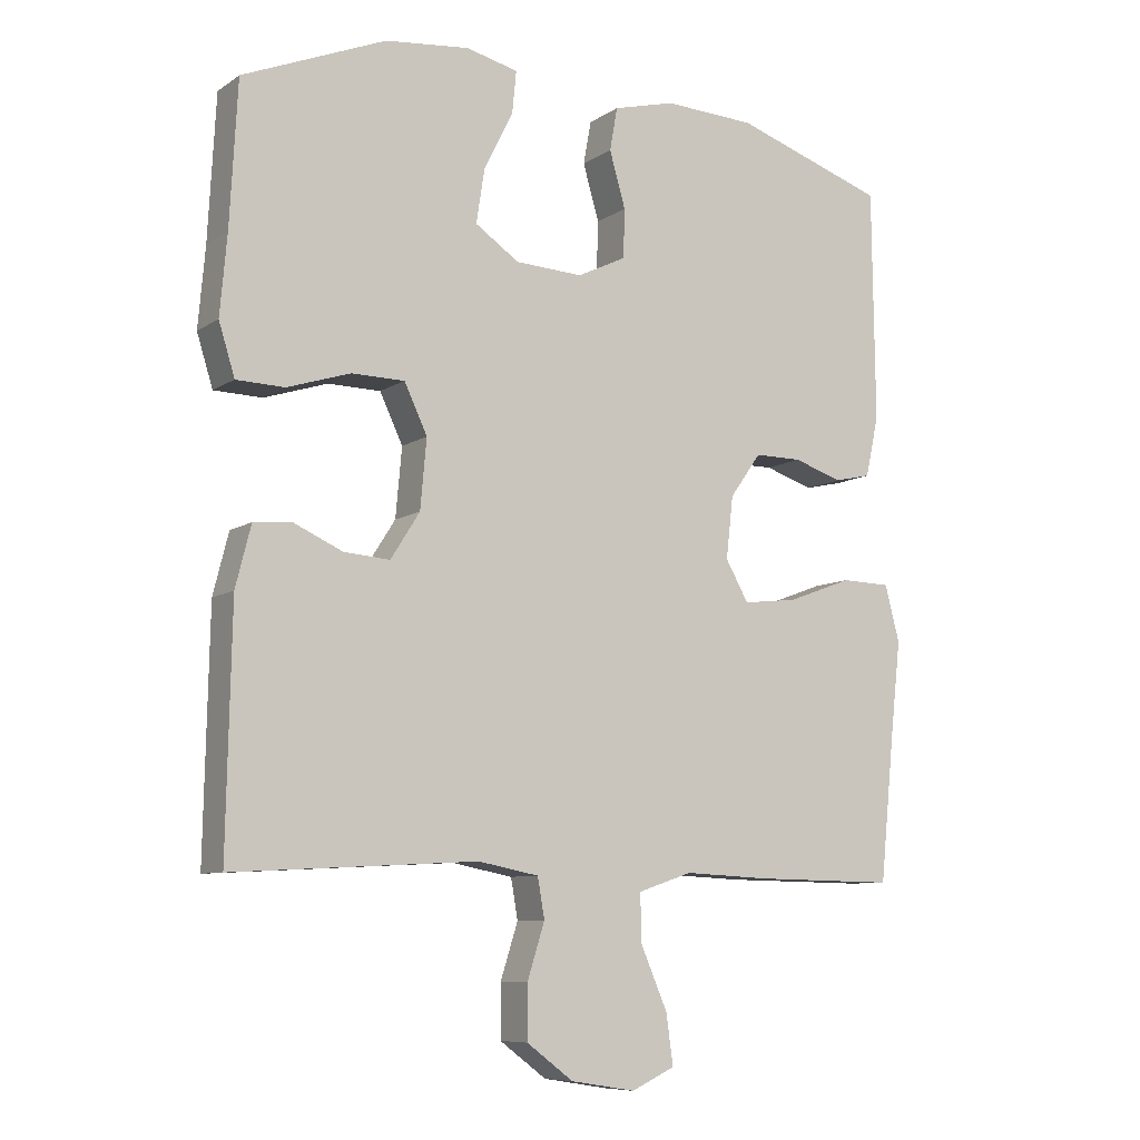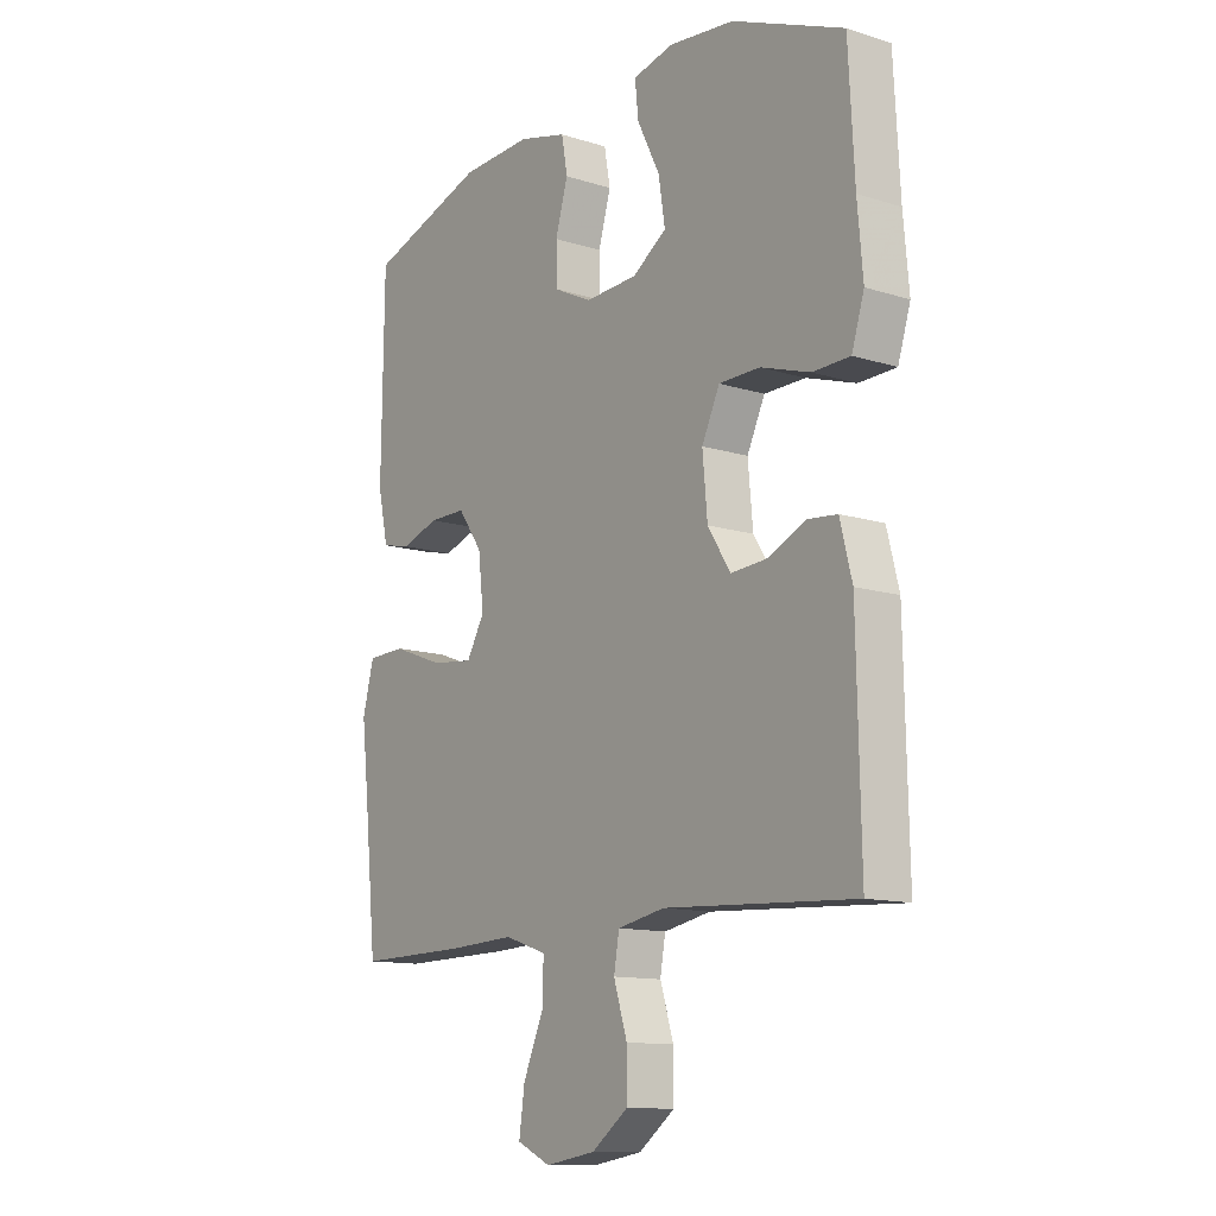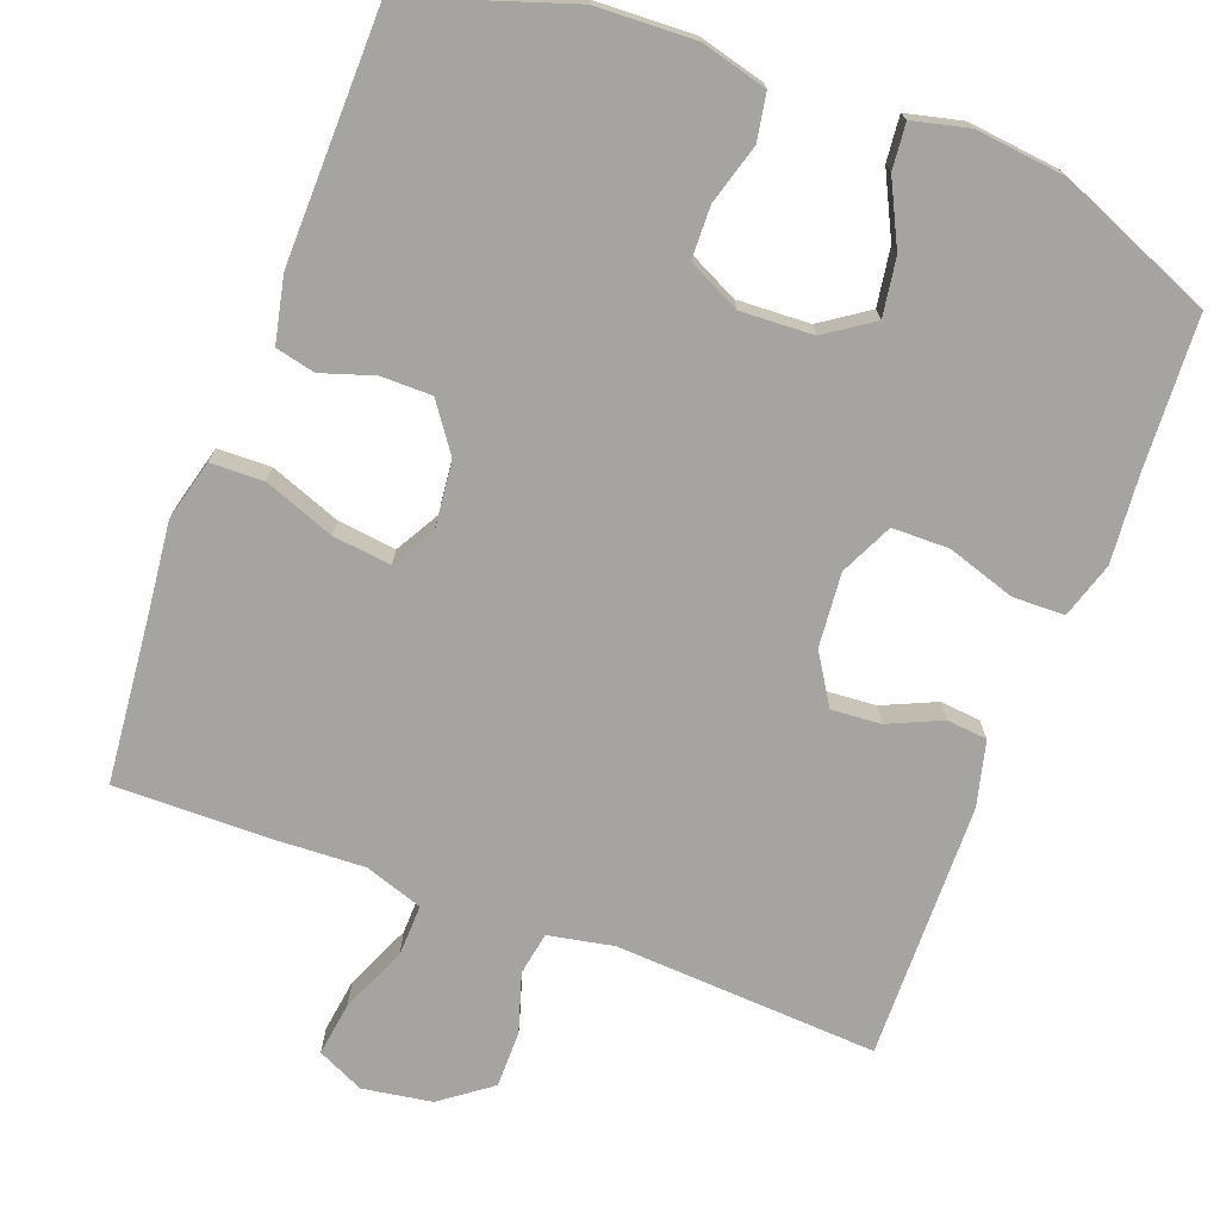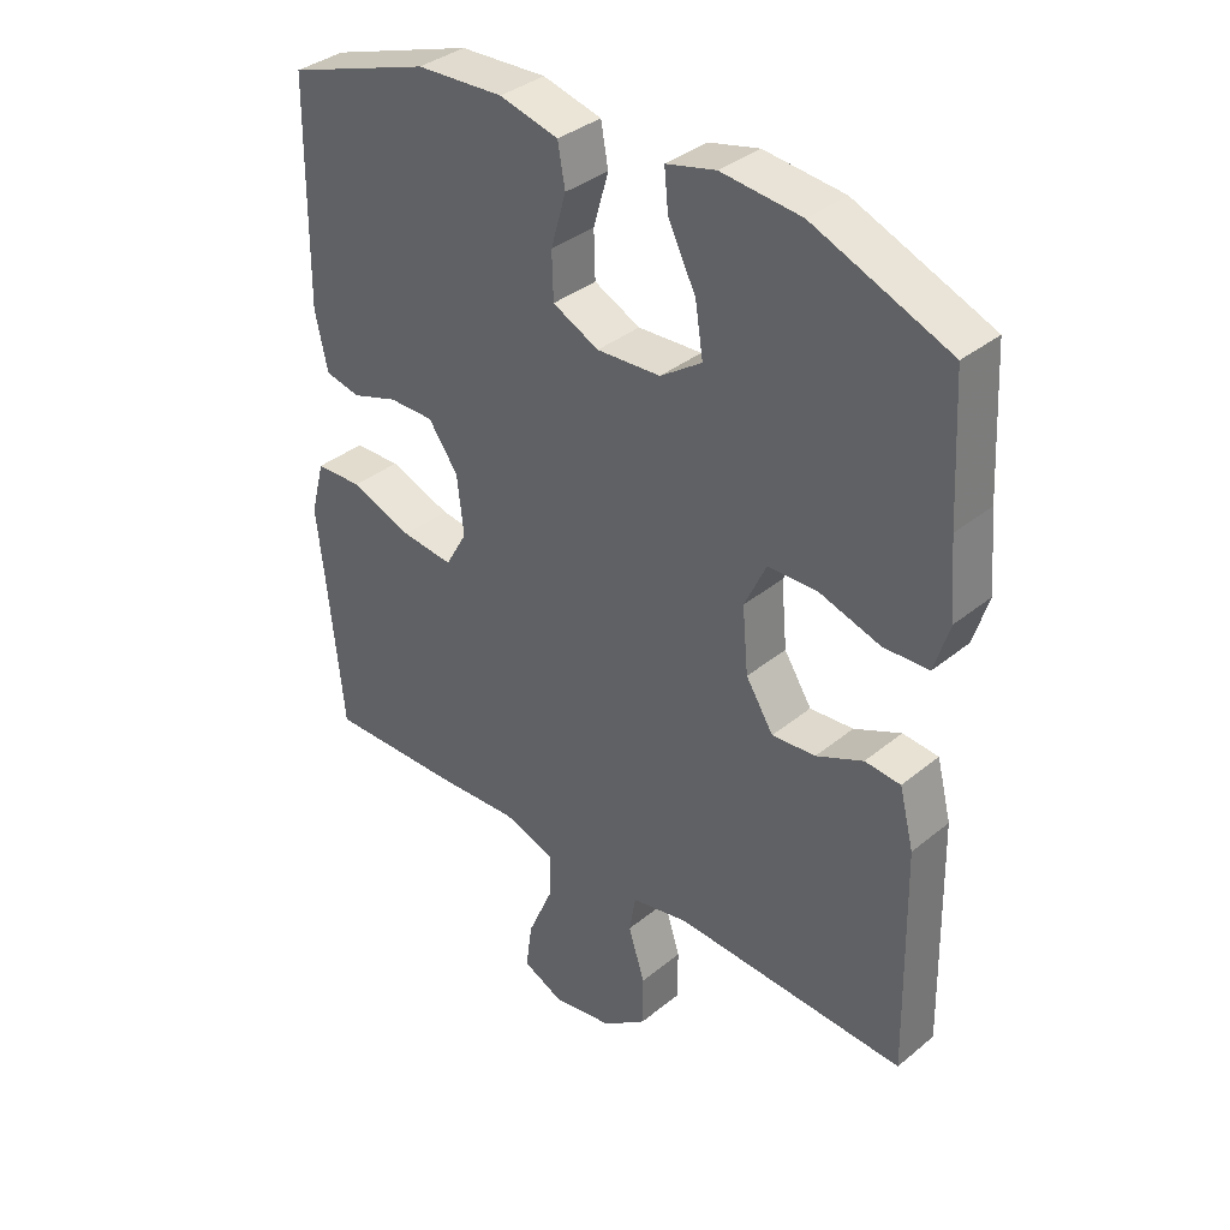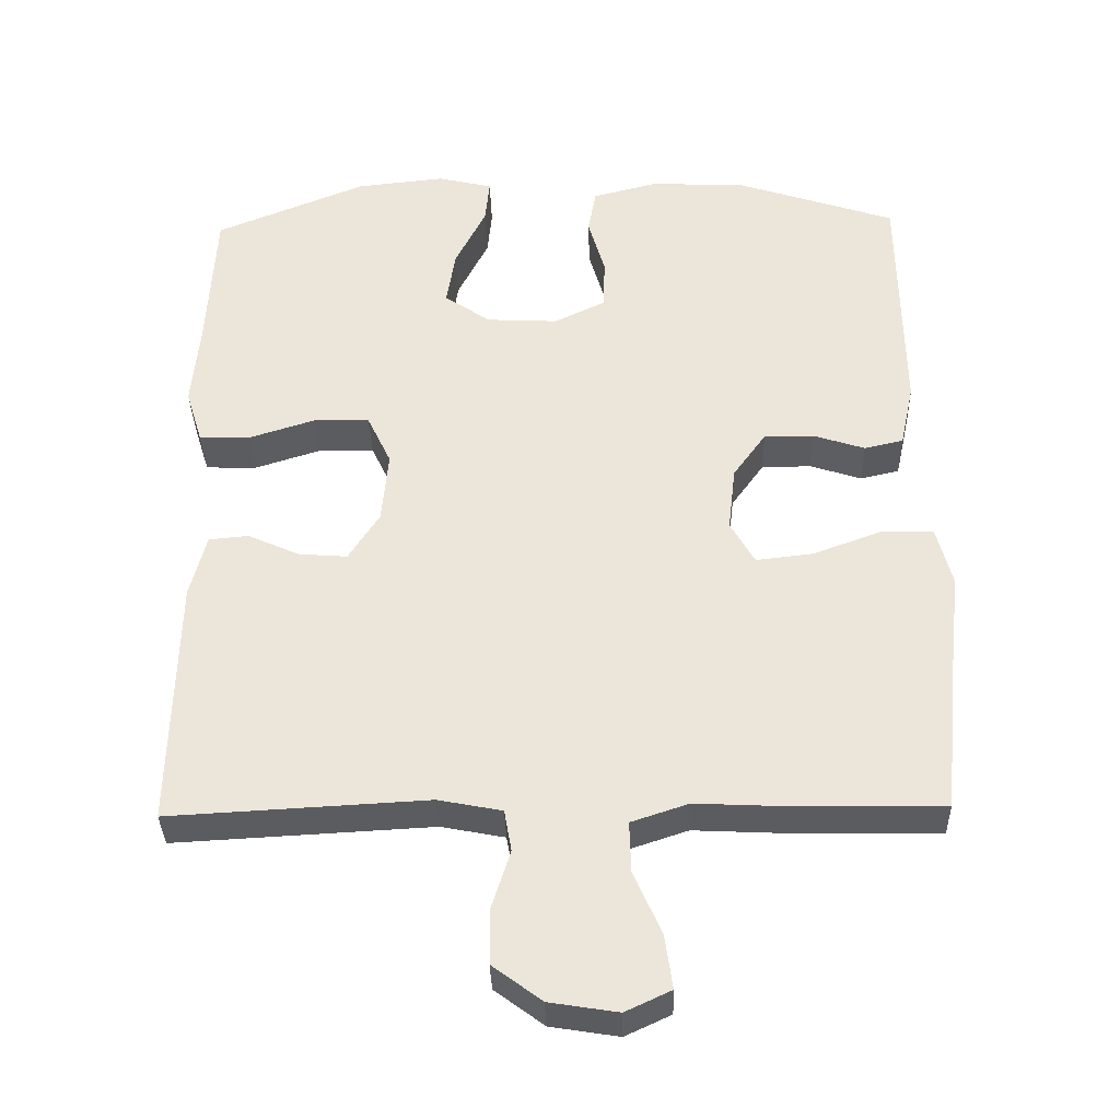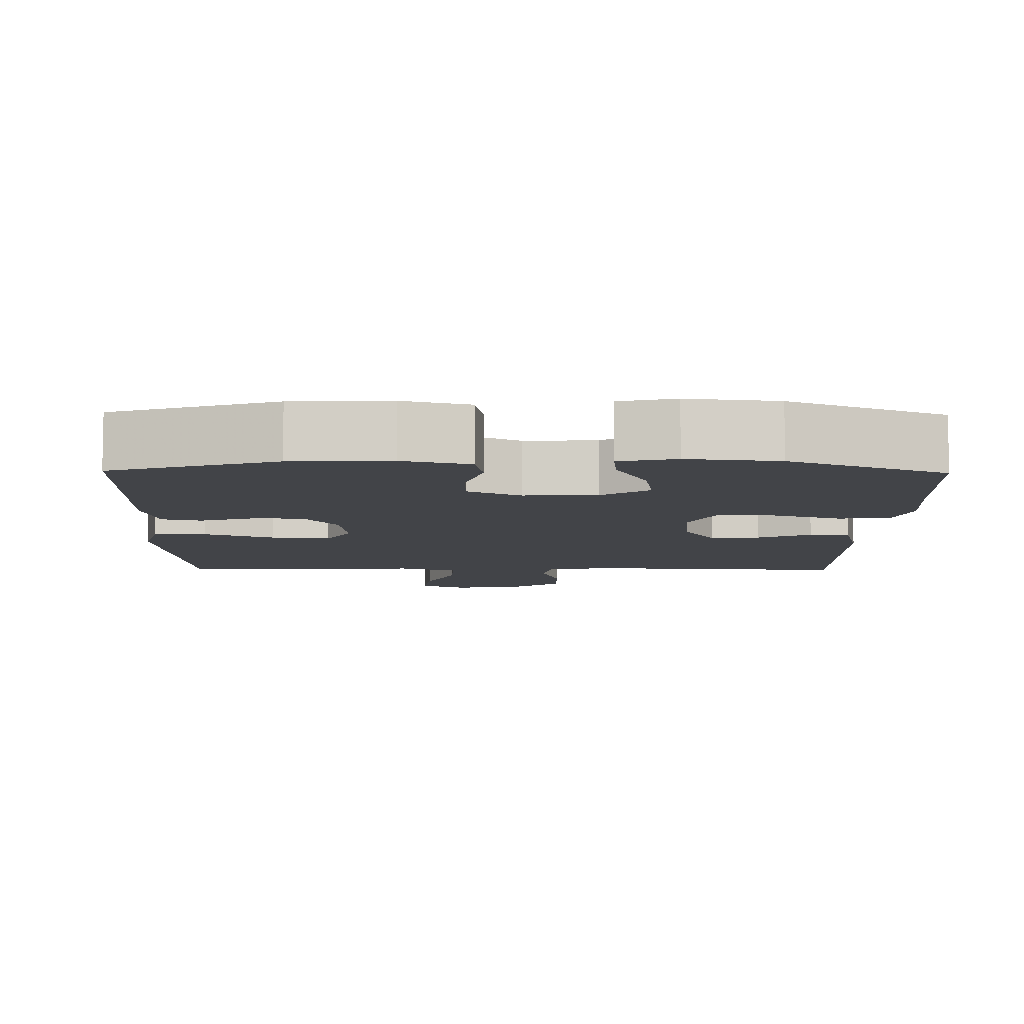
<metadata>
{"format":"obj","ext":"obj","renderer":"f3d","projection":"perspective","resolution":1024,"background":"white","views":[{"elev":-8.5,"azim":149.1,"up":"+Z"},{"elev":-12.3,"azim":53.5,"up":"+Z"},{"elev":-73.2,"azim":-20.7,"up":"+Y"},{"elev":36.1,"azim":43.2,"up":"+Z"},{"elev":-35.1,"azim":-178.5,"up":"+Z"},{"elev":-8.0,"azim":-1.0,"up":"+Y"}]}
</metadata>
<code>
v -0.5 0.07 0.5
v -0.282 0.07 0.573
v -0.151 0.07 0.579
v -0.062 0.07 0.556
v -0.051 0.07 0.494
v -0.074 0.07 0.414
v -0.072 0.07 0.344
v -0.002 0.07 0.31
v 0.095 0.07 0.315
v 0.158 0.07 0.358
v 0.146 0.07 0.435
v 0.104 0.07 0.519
v 0.098 0.07 0.58
v 0.173 0.07 0.598
v 0.294 0.07 0.585
v 0.5 0.07 0.5
v 0.511 0.07 0.295
v 0.521 0.07 0.181
v 0.498 0.07 0.107
v 0.429 0.07 0.105
v 0.338 0.07 0.134
v 0.262 0.07 0.133
v 0.229 0.07 0.063
v 0.238 0.07 -0.036
v 0.28 0.07 -0.102
v 0.346 0.07 -0.097
v 0.417 0.07 -0.065
v 0.471 0.07 -0.07
v 0.493 0.07 -0.157
v 0.5 0.07 -0.5
v 0.149 0.07 -0.481
v 0.062 0.07 -0.498
v 0.052 0.07 -0.555
v 0.077 0.07 -0.634
v 0.077 0.07 -0.71
v 0.01 0.07 -0.76
v -0.083 0.07 -0.775
v -0.145 0.07 -0.746
v -0.135 0.07 -0.674
v -0.097 0.07 -0.586
v -0.095 0.07 -0.517
v -0.173 0.07 -0.491
v -0.296 0.07 -0.497
v -0.5 0.07 -0.5
v -0.522 0.07 -0.282
v -0.536 0.07 -0.157
v -0.515 0.07 -0.076
v -0.444 0.07 -0.074
v -0.35 0.07 -0.109
v -0.272 0.07 -0.118
v -0.239 0.07 -0.06
v -0.249 0.07 0.029
v -0.294 0.07 0.092
v -0.362 0.07 0.092
v -0.432 0.07 0.069
v -0.485 0.07 0.081
v -0.504 0.07 0.168
v -0.5 0 0.5
v -0.282 0 0.573
v -0.151 0 0.579
v -0.062 0 0.556
v -0.051 0 0.494
v -0.074 0 0.414
v -0.072 0 0.344
v -0.002 0 0.31
v 0.095 0 0.315
v 0.158 0 0.358
v 0.146 0 0.435
v 0.104 0 0.519
v 0.098 0 0.58
v 0.173 0 0.598
v 0.294 0 0.585
v 0.5 0 0.5
v 0.511 0 0.295
v 0.521 0 0.181
v 0.498 0 0.107
v 0.429 0 0.105
v 0.338 0 0.134
v 0.262 0 0.133
v 0.229 0 0.063
v 0.238 0 -0.036
v 0.28 0 -0.102
v 0.346 0 -0.097
v 0.417 0 -0.065
v 0.471 0 -0.07
v 0.493 0 -0.157
v 0.5 0 -0.5
v 0.149 0 -0.481
v 0.062 0 -0.498
v 0.052 0 -0.555
v 0.077 0 -0.634
v 0.077 0 -0.71
v 0.01 0 -0.76
v -0.083 0 -0.775
v -0.145 0 -0.746
v -0.135 0 -0.674
v -0.097 0 -0.586
v -0.095 0 -0.517
v -0.173 0 -0.491
v -0.296 0 -0.497
v -0.5 0 -0.5
v -0.522 0 -0.282
v -0.536 0 -0.157
v -0.515 0 -0.076
v -0.444 0 -0.074
v -0.35 0 -0.109
v -0.272 0 -0.118
v -0.239 0 -0.06
v -0.249 0 0.029
v -0.294 0 0.092
v -0.362 0 0.092
v -0.432 0 0.069
v -0.485 0 0.081
v -0.504 0 0.168
f 4 5 6
f 3 4 6
f 2 3 6
f 1 2 6
f 57 1 6
f 56 57 6
f 55 56 6
f 54 55 6
f 53 54 6 7
f 52 53 7 8
f 51 52 8 9
f 50 51 9 10
f 47 48 49
f 46 47 49
f 45 46 49
f 45 49 50
f 44 45 50
f 43 44 50
f 42 43 50
f 41 42 50 10
f 38 39 40
f 37 38 40
f 36 37 40
f 35 36 40
f 34 35 40
f 33 34 40
f 40 41 10
f 33 40 10
f 32 33 10
f 29 30 31
f 28 29 31
f 27 28 31
f 26 27 31
f 25 26 31 32
f 24 25 32
f 23 24 32 10
f 19 20 21
f 18 19 21
f 17 18 21
f 16 17 21
f 15 16 21
f 14 15 21
f 13 14 21
f 12 13 21
f 11 12 21
f 11 21 22
f 10 11 22 23
f 63 62 61
f 63 61 60
f 63 60 59
f 63 59 58
f 63 58 114
f 63 114 113
f 63 113 112
f 63 112 111
f 64 63 111 110
f 65 64 110 109
f 66 65 109 108
f 67 66 108 107
f 106 105 104
f 106 104 103
f 106 103 102
f 107 106 102
f 107 102 101
f 107 101 100
f 107 100 99
f 67 107 99 98
f 97 96 95
f 97 95 94
f 97 94 93
f 97 93 92
f 97 92 91
f 97 91 90
f 67 98 97
f 67 97 90
f 67 90 89
f 88 87 86
f 88 86 85
f 88 85 84
f 88 84 83
f 89 88 83 82
f 89 82 81
f 67 89 81 80
f 78 77 76
f 78 76 75
f 78 75 74
f 78 74 73
f 78 73 72
f 78 72 71
f 78 71 70
f 78 70 69
f 78 69 68
f 79 78 68
f 80 79 68 67
f 1 58 59 2
f 2 59 60 3
f 3 60 61 4
f 4 61 62 5
f 5 62 63 6
f 6 63 64 7
f 7 64 65 8
f 8 65 66 9
f 9 66 67 10
f 10 67 68 11
f 11 68 69 12
f 12 69 70 13
f 13 70 71 14
f 14 71 72 15
f 15 72 73 16
f 16 73 74 17
f 17 74 75 18
f 18 75 76 19
f 19 76 77 20
f 20 77 78 21
f 21 78 79 22
f 22 79 80 23
f 23 80 81 24
f 24 81 82 25
f 25 82 83 26
f 26 83 84 27
f 27 84 85 28
f 28 85 86 29
f 29 86 87 30
f 30 87 88 31
f 31 88 89 32
f 32 89 90 33
f 33 90 91 34
f 34 91 92 35
f 35 92 93 36
f 36 93 94 37
f 37 94 95 38
f 38 95 96 39
f 39 96 97 40
f 40 97 98 41
f 41 98 99 42
f 42 99 100 43
f 43 100 101 44
f 44 101 102 45
f 45 102 103 46
f 46 103 104 47
f 47 104 105 48
f 48 105 106 49
f 49 106 107 50
f 50 107 108 51
f 51 108 109 52
f 52 109 110 53
f 53 110 111 54
f 54 111 112 55
f 55 112 113 56
f 56 113 114 57
f 57 114 58 1

</code>
